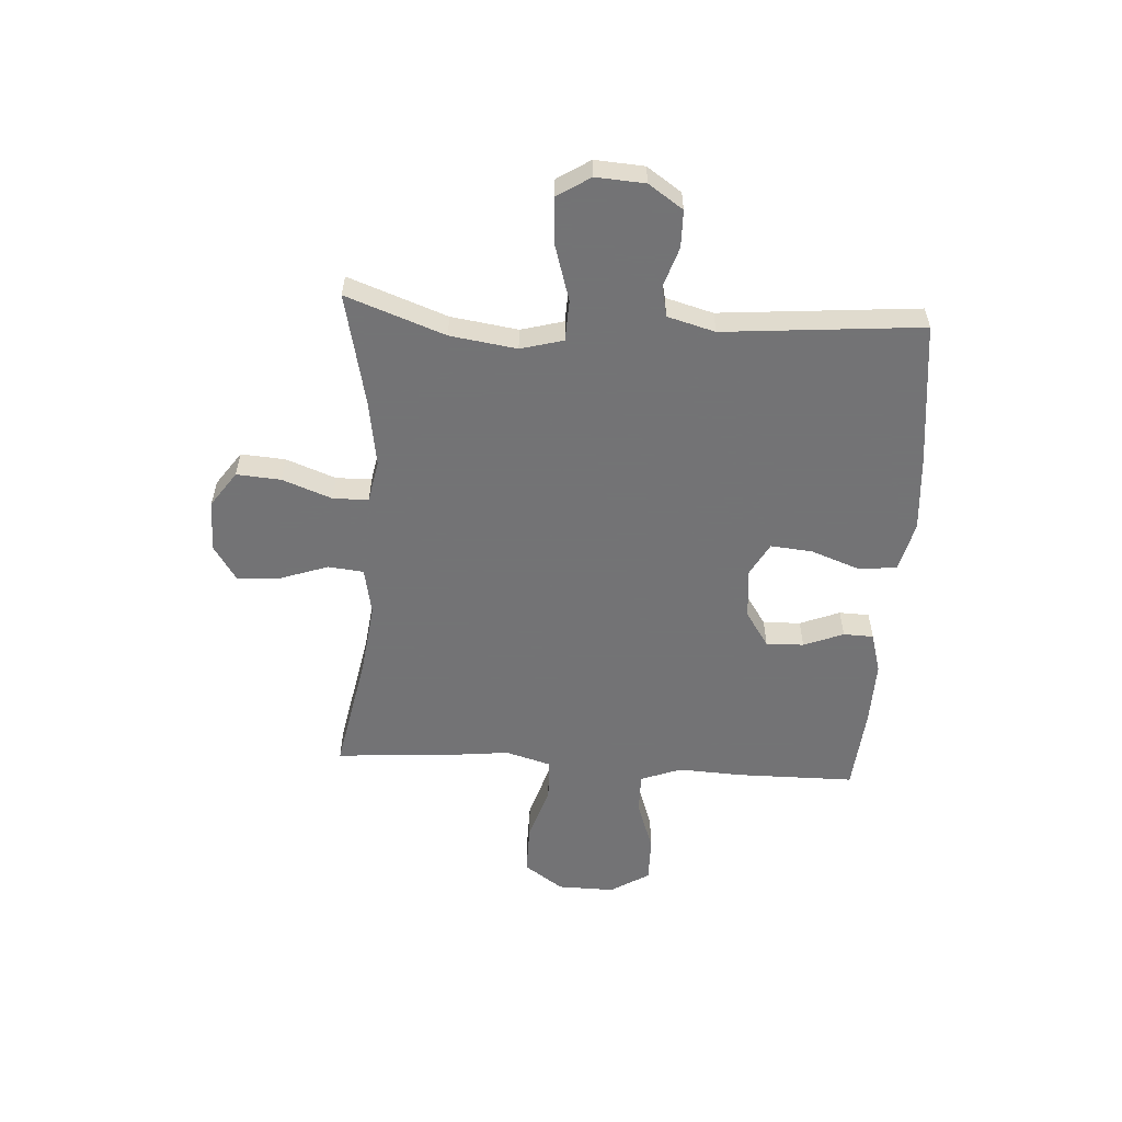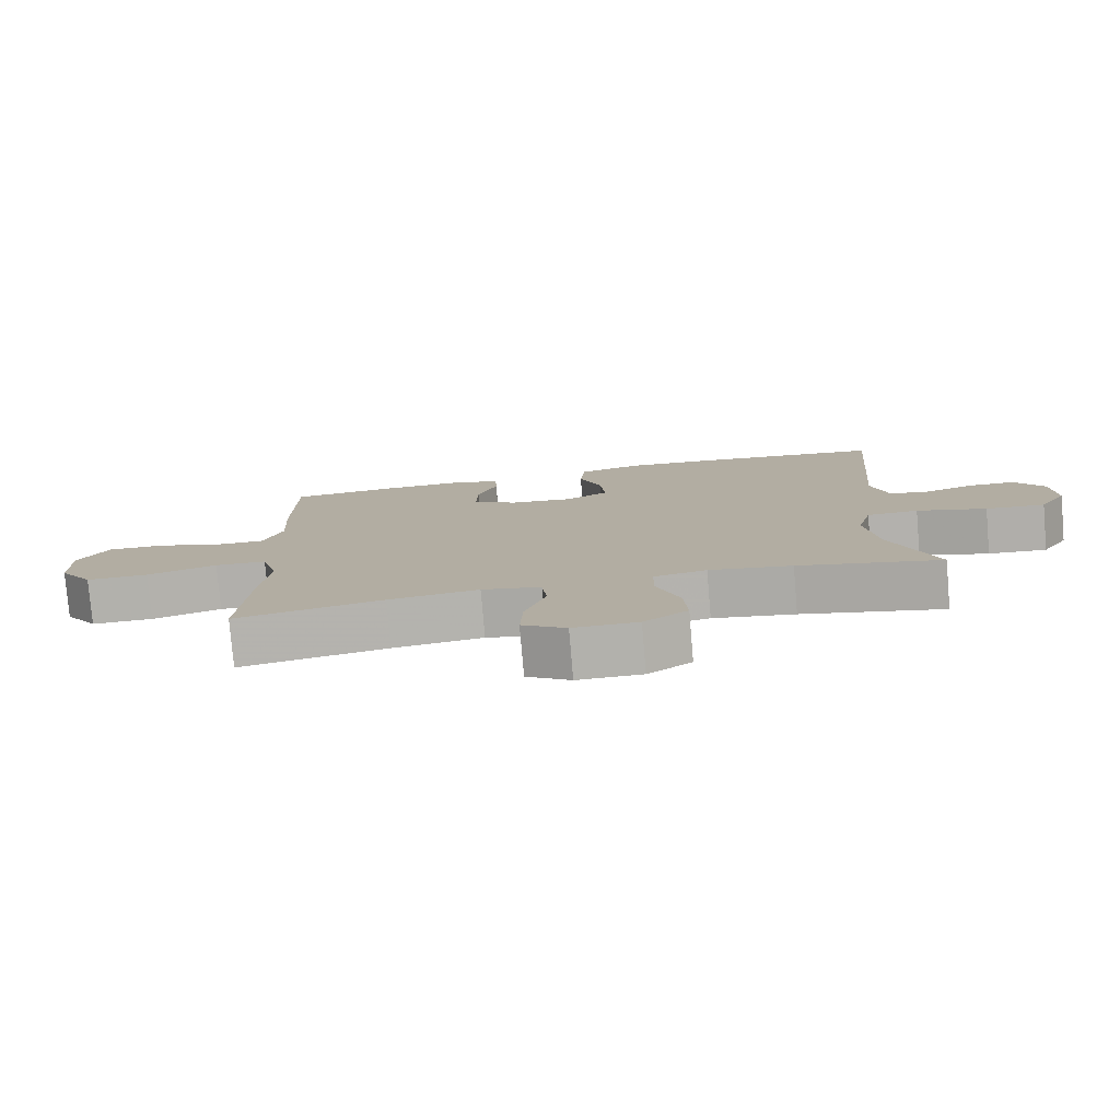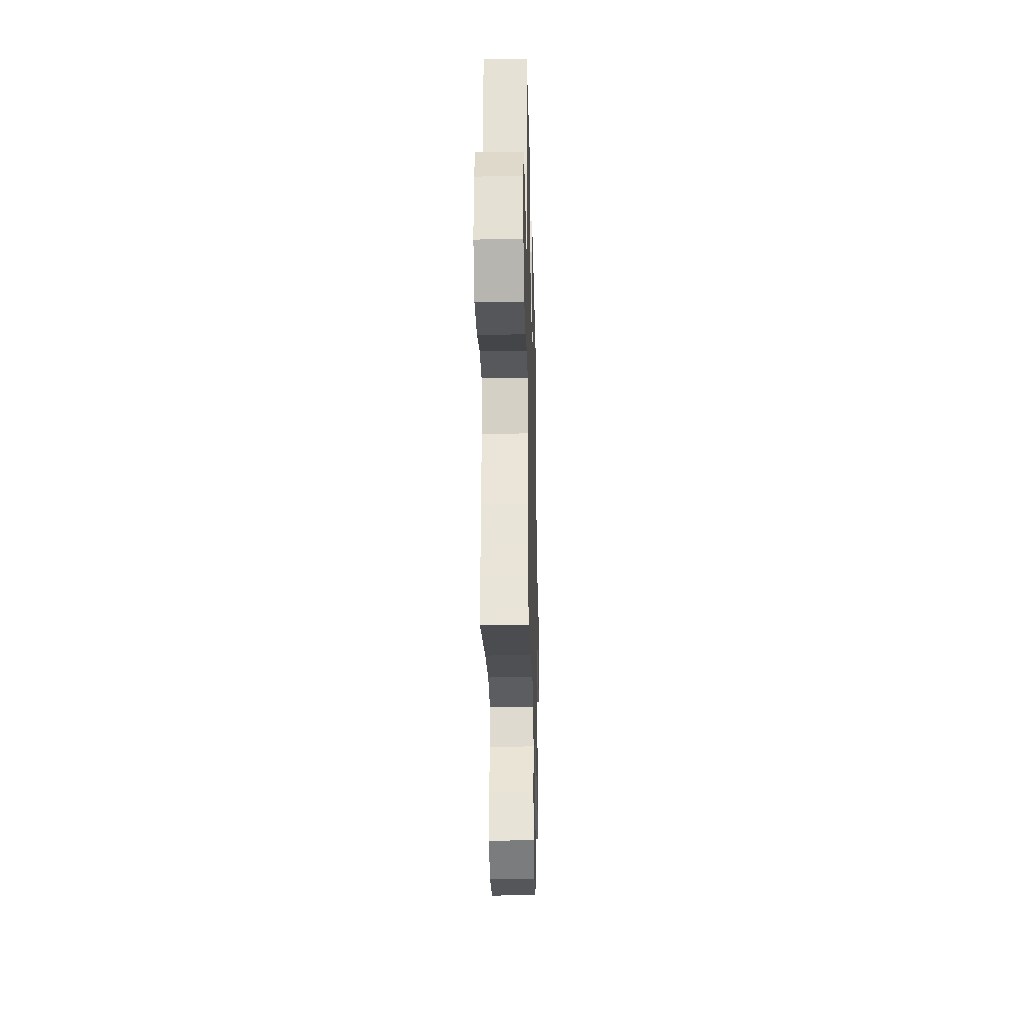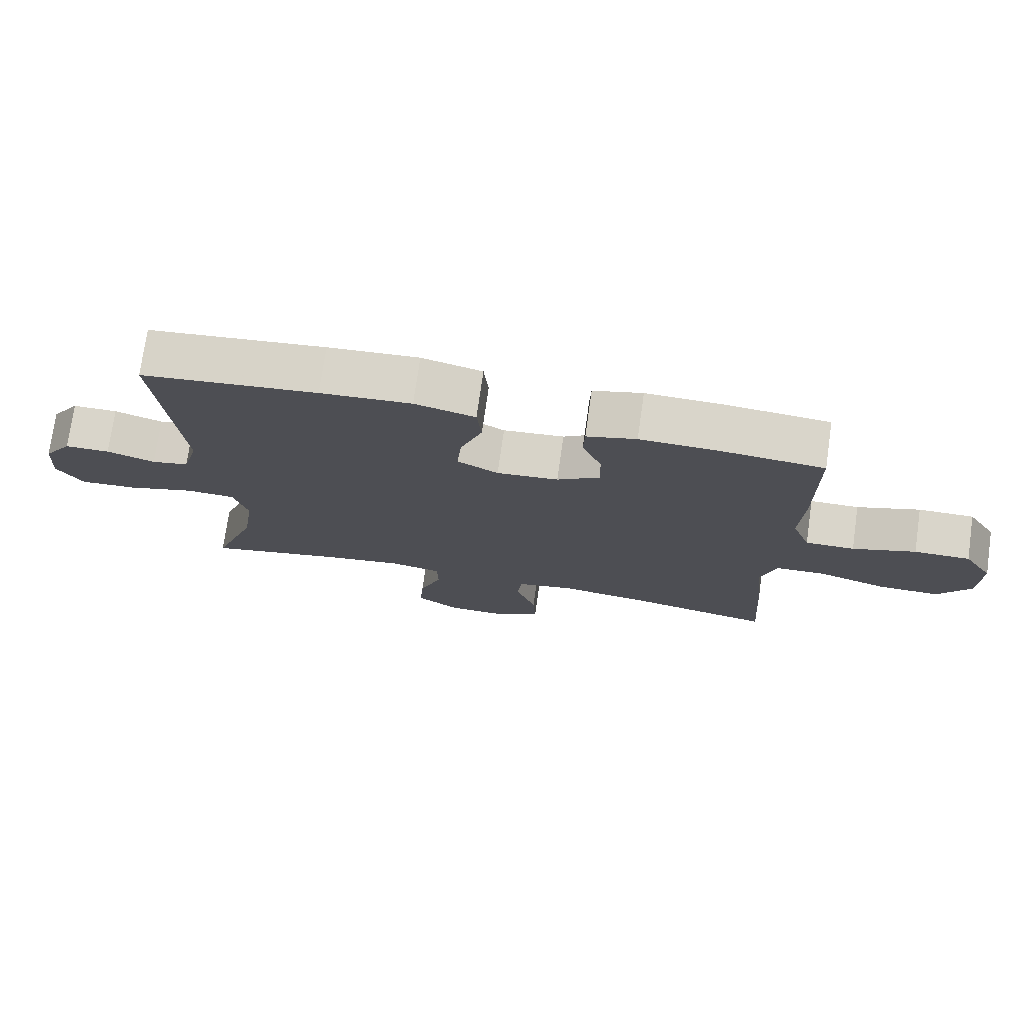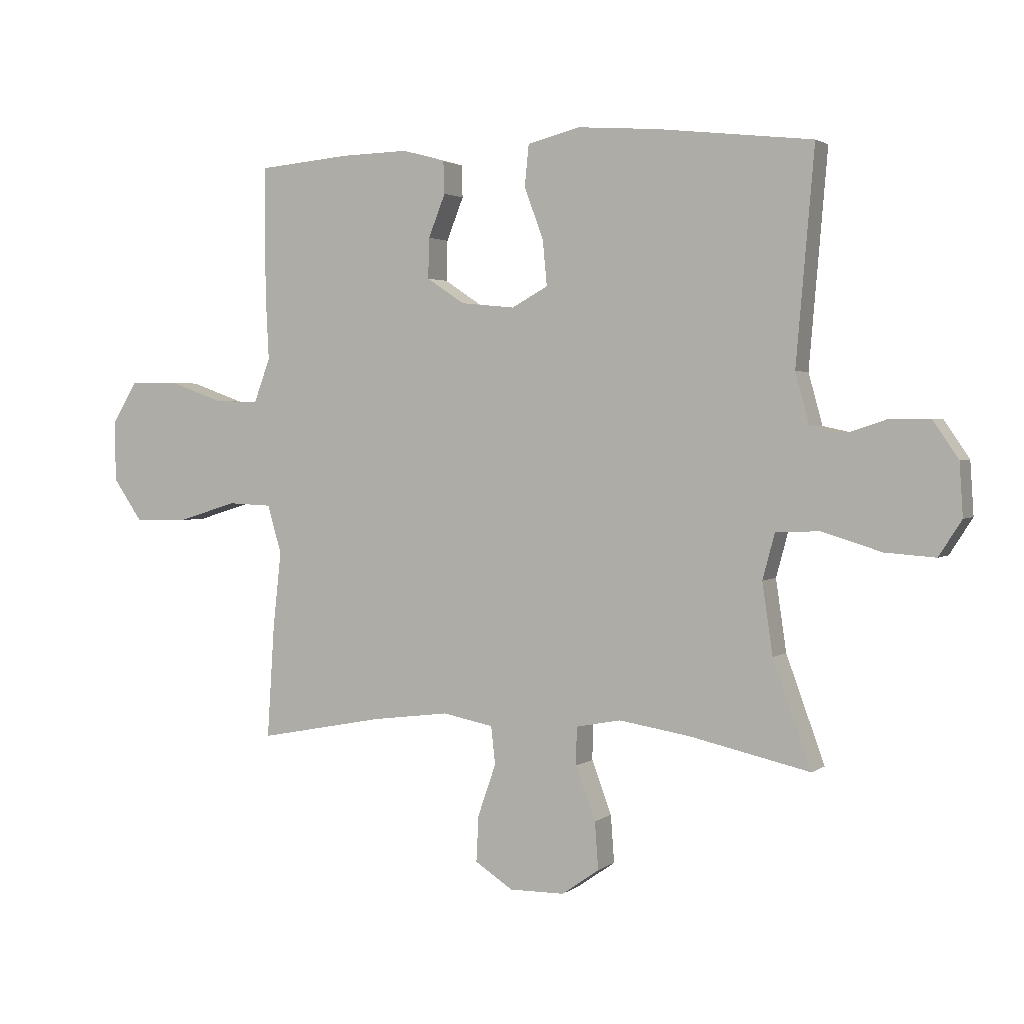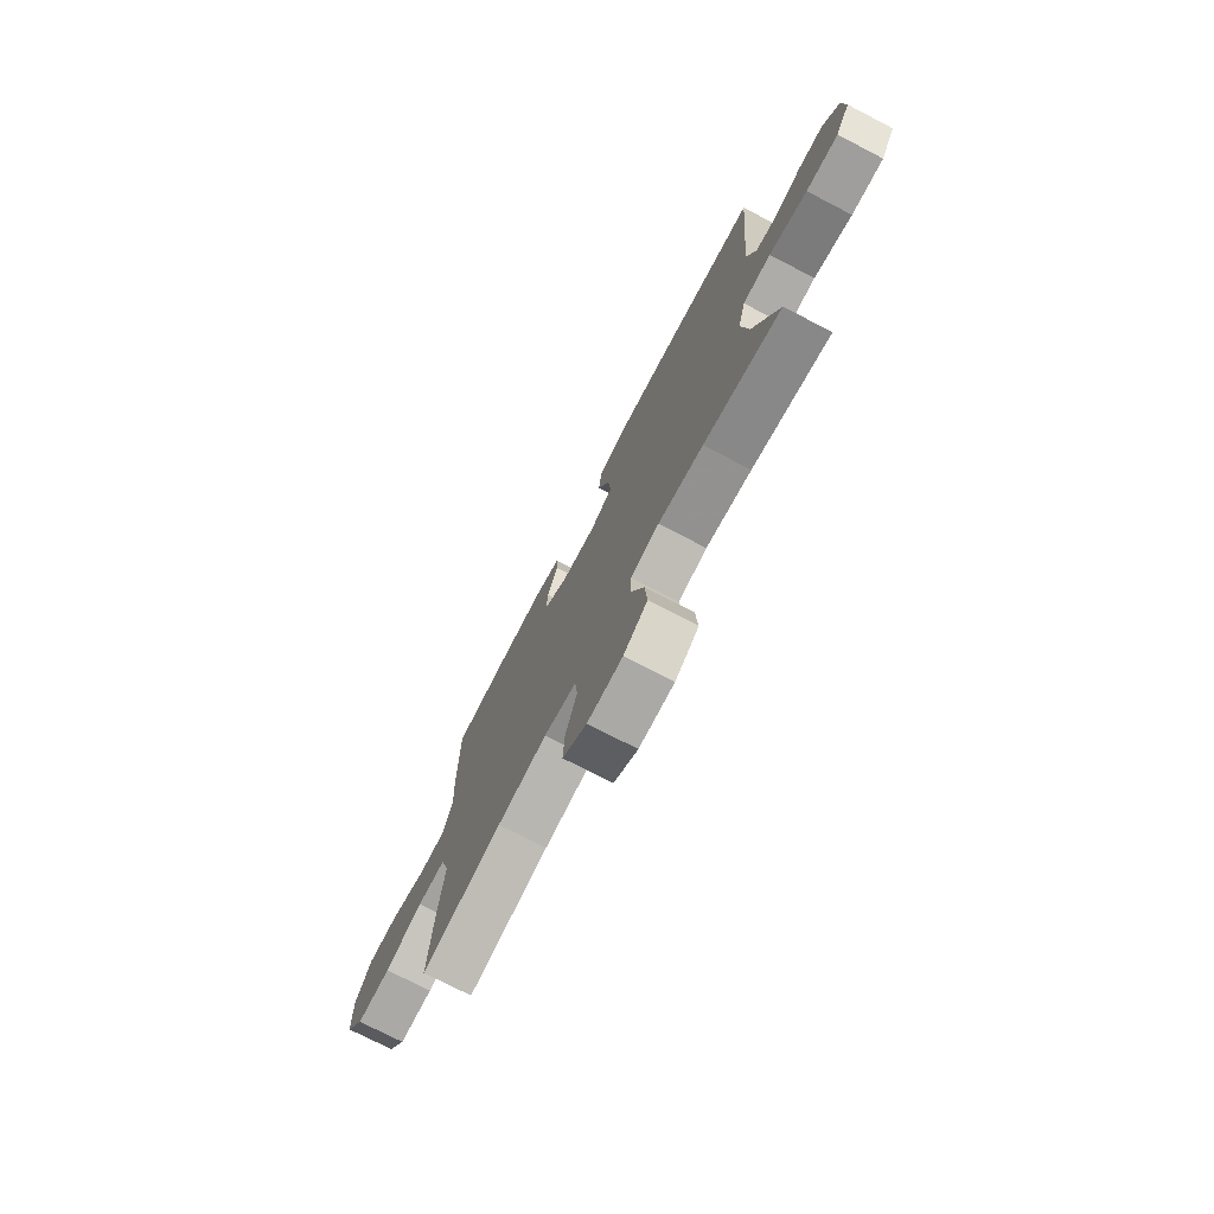
<metadata>
{"format":"obj","ext":"obj","renderer":"f3d","projection":"perspective","resolution":1024,"background":"white","views":[{"elev":-56.0,"azim":-93.5,"up":"+Y"},{"elev":-78.8,"azim":-175.2,"up":"+Z"},{"elev":-25.9,"azim":91.4,"up":"+Z"},{"elev":74.6,"azim":8.1,"up":"+Z"},{"elev":2.4,"azim":-155.3,"up":"+Z"},{"elev":-74.7,"azim":-117.4,"up":"+Z"}]}
</metadata>
<code>
v -0.5 0.07 -0.5
v -0.434 0.07 -0.319
v -0.416 0.07 -0.197
v -0.437 0.07 -0.119
v -0.512 0.07 -0.116
v -0.614 0.07 -0.147
v -0.7 0.07 -0.153
v -0.739 0.07 -0.092
v -0.733 0.07 -0.002
v -0.69 0.07 0.061
v -0.622 0.07 0.062
v -0.549 0.07 0.038
v -0.493 0.07 0.05
v -0.469 0.07 0.137
v -0.5 0.07 0.5
v -0.234 0.07 0.53
v -0.097 0.07 0.54
v -0.006 0.07 0.517
v 0.001 0.07 0.447
v -0.032 0.07 0.357
v -0.039 0.07 0.281
v 0.023 0.07 0.247
v 0.116 0.07 0.256
v 0.181 0.07 0.299
v 0.179 0.07 0.368
v 0.15 0.07 0.441
v 0.152 0.07 0.496
v 0.227 0.07 0.517
v 0.343 0.07 0.514
v 0.5 0.07 0.5
v 0.501 0.07 0.284
v 0.495 0.07 0.166
v 0.523 0.07 0.091
v 0.597 0.07 0.092
v 0.692 0.07 0.125
v 0.776 0.07 0.126
v 0.82 0.07 0.054
v 0.818 0.07 -0.05
v 0.768 0.07 -0.122
v 0.676 0.07 -0.121
v 0.573 0.07 -0.089
v 0.497 0.07 -0.092
v 0.473 0.07 -0.175
v 0.487 0.07 -0.302
v 0.5 0.07 -0.5
v 0.283 0.07 -0.458
v 0.15 0.07 -0.441
v 0.063 0.07 -0.458
v 0.056 0.07 -0.523
v 0.087 0.07 -0.612
v 0.091 0.07 -0.691
v 0.026 0.07 -0.733
v -0.069 0.07 -0.732
v -0.133 0.07 -0.687
v -0.127 0.07 -0.606
v -0.093 0.07 -0.515
v -0.094 0.07 -0.45
v -0.171 0.07 -0.435
v -0.292 0.07 -0.454
v -0.5 0 -0.5
v -0.434 0 -0.319
v -0.416 0 -0.197
v -0.437 0 -0.119
v -0.512 0 -0.116
v -0.614 0 -0.147
v -0.7 0 -0.153
v -0.739 0 -0.092
v -0.733 0 -0.002
v -0.69 0 0.061
v -0.622 0 0.062
v -0.549 0 0.038
v -0.493 0 0.05
v -0.469 0 0.137
v -0.5 0 0.5
v -0.234 0 0.53
v -0.097 0 0.54
v -0.006 0 0.517
v 0.001 0 0.447
v -0.032 0 0.357
v -0.039 0 0.281
v 0.023 0 0.247
v 0.116 0 0.256
v 0.181 0 0.299
v 0.179 0 0.368
v 0.15 0 0.441
v 0.152 0 0.496
v 0.227 0 0.517
v 0.343 0 0.514
v 0.5 0 0.5
v 0.501 0 0.284
v 0.495 0 0.166
v 0.523 0 0.091
v 0.597 0 0.092
v 0.692 0 0.125
v 0.776 0 0.126
v 0.82 0 0.054
v 0.818 0 -0.05
v 0.768 0 -0.122
v 0.676 0 -0.121
v 0.573 0 -0.089
v 0.497 0 -0.092
v 0.473 0 -0.175
v 0.487 0 -0.302
v 0.5 0 -0.5
v 0.283 0 -0.458
v 0.15 0 -0.441
v 0.063 0 -0.458
v 0.056 0 -0.523
v 0.087 0 -0.612
v 0.091 0 -0.691
v 0.026 0 -0.733
v -0.069 0 -0.732
v -0.133 0 -0.687
v -0.127 0 -0.606
v -0.093 0 -0.515
v -0.094 0 -0.45
v -0.171 0 -0.435
v -0.292 0 -0.454
f 54 55 56
f 53 54 56
f 52 53 56
f 51 52 56
f 50 51 56
f 49 50 56
f 48 49 56 57
f 47 48 57 58
f 43 44 45 46
f 42 43 46 47
f 39 40 41
f 38 39 41
f 37 38 41
f 36 37 41
f 35 36 41
f 34 35 41
f 33 34 41 42
f 42 47 58
f 33 42 58
f 32 33 58
f 30 31 32
f 29 30 32
f 28 29 32
f 27 28 32
f 26 27 32
f 25 26 32
f 18 19 20
f 17 18 20
f 16 17 20
f 15 16 20
f 14 15 20
f 13 14 20 21
f 10 11 12
f 9 10 12
f 8 9 12
f 7 8 12
f 6 7 12
f 5 6 12
f 4 5 12 13
f 59 1 2
f 59 2 3
f 58 59 3 4
f 24 25 32
f 32 58 4
f 24 32 4
f 23 24 4
f 4 13 21 22
f 4 22 23
f 115 114 113
f 115 113 112
f 115 112 111
f 115 111 110
f 115 110 109
f 115 109 108
f 116 115 108 107
f 117 116 107 106
f 105 104 103 102
f 106 105 102 101
f 100 99 98
f 100 98 97
f 100 97 96
f 100 96 95
f 100 95 94
f 100 94 93
f 101 100 93 92
f 117 106 101
f 117 101 92
f 117 92 91
f 91 90 89
f 91 89 88
f 91 88 87
f 91 87 86
f 91 86 85
f 91 85 84
f 79 78 77
f 79 77 76
f 79 76 75
f 79 75 74
f 79 74 73
f 80 79 73 72
f 71 70 69
f 71 69 68
f 71 68 67
f 71 67 66
f 71 66 65
f 71 65 64
f 72 71 64 63
f 61 60 118
f 62 61 118
f 63 62 118 117
f 91 84 83
f 63 117 91
f 63 91 83
f 63 83 82
f 81 80 72 63
f 82 81 63
f 1 60 61 2
f 2 61 62 3
f 3 62 63 4
f 4 63 64 5
f 5 64 65 6
f 6 65 66 7
f 7 66 67 8
f 8 67 68 9
f 9 68 69 10
f 10 69 70 11
f 11 70 71 12
f 12 71 72 13
f 13 72 73 14
f 14 73 74 15
f 15 74 75 16
f 16 75 76 17
f 17 76 77 18
f 18 77 78 19
f 19 78 79 20
f 20 79 80 21
f 21 80 81 22
f 22 81 82 23
f 23 82 83 24
f 24 83 84 25
f 25 84 85 26
f 26 85 86 27
f 27 86 87 28
f 28 87 88 29
f 29 88 89 30
f 30 89 90 31
f 31 90 91 32
f 32 91 92 33
f 33 92 93 34
f 34 93 94 35
f 35 94 95 36
f 36 95 96 37
f 37 96 97 38
f 38 97 98 39
f 39 98 99 40
f 40 99 100 41
f 41 100 101 42
f 42 101 102 43
f 43 102 103 44
f 44 103 104 45
f 45 104 105 46
f 46 105 106 47
f 47 106 107 48
f 48 107 108 49
f 49 108 109 50
f 50 109 110 51
f 51 110 111 52
f 52 111 112 53
f 53 112 113 54
f 54 113 114 55
f 55 114 115 56
f 56 115 116 57
f 57 116 117 58
f 58 117 118 59
f 59 118 60 1

</code>
